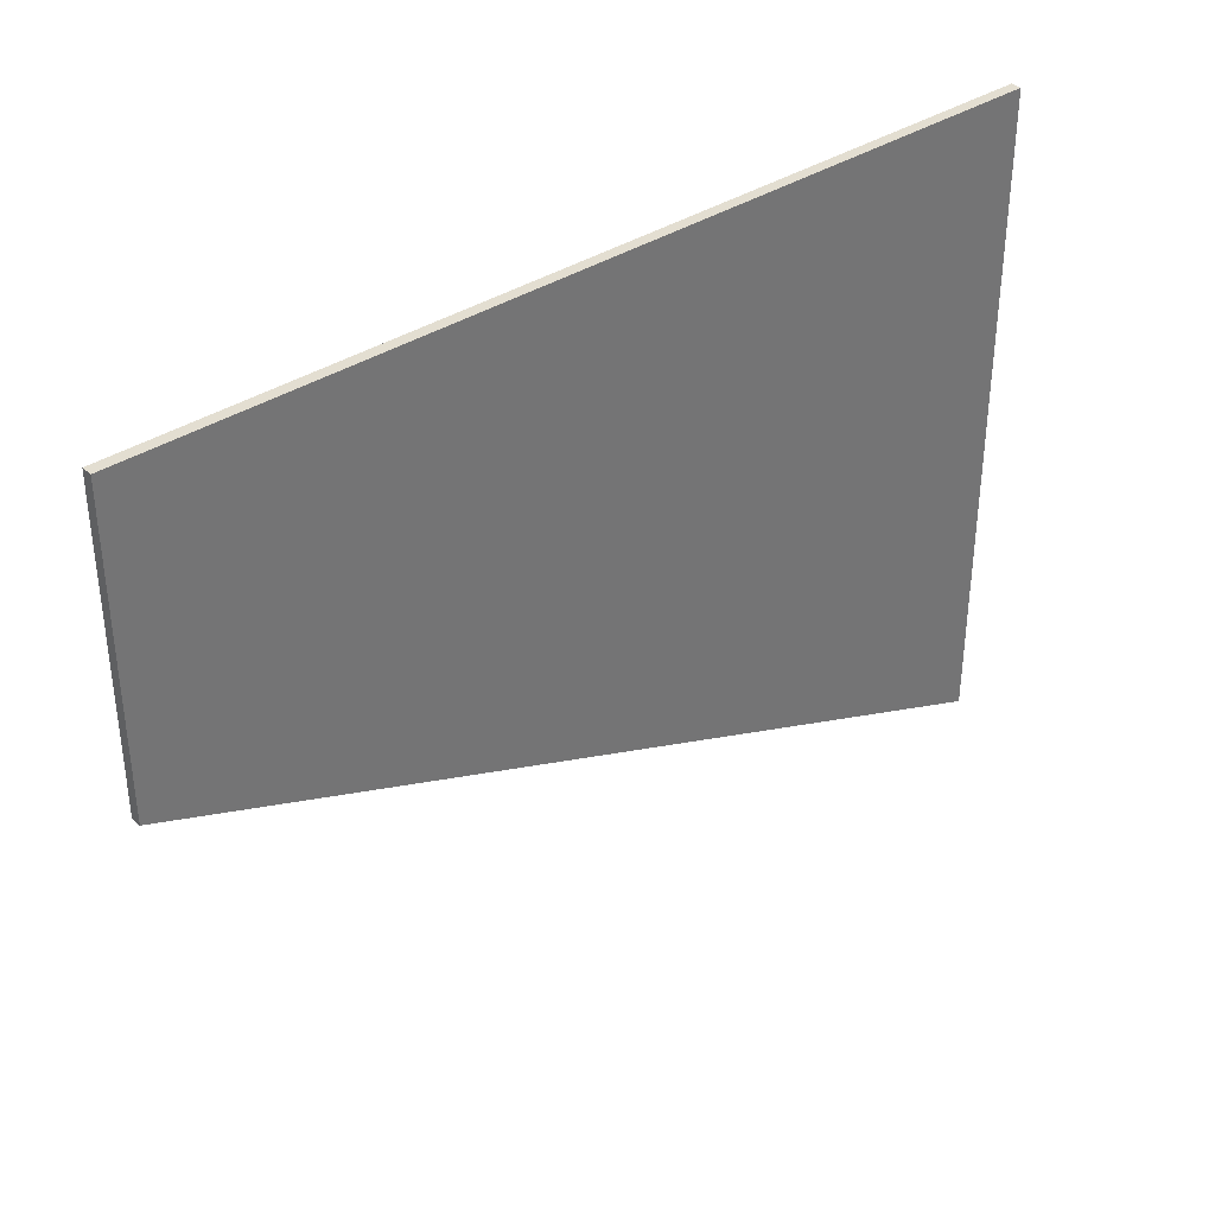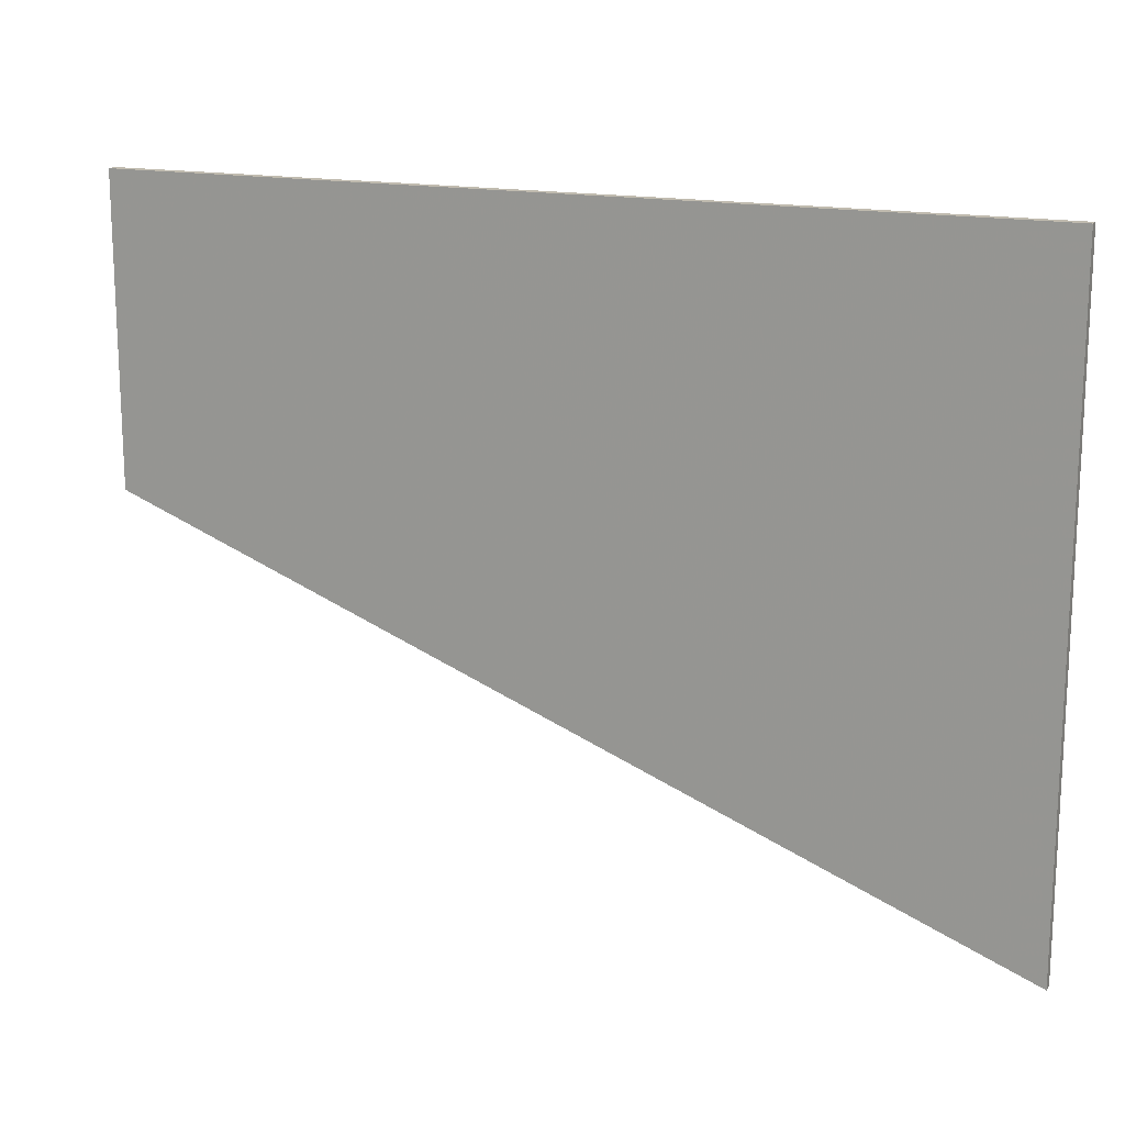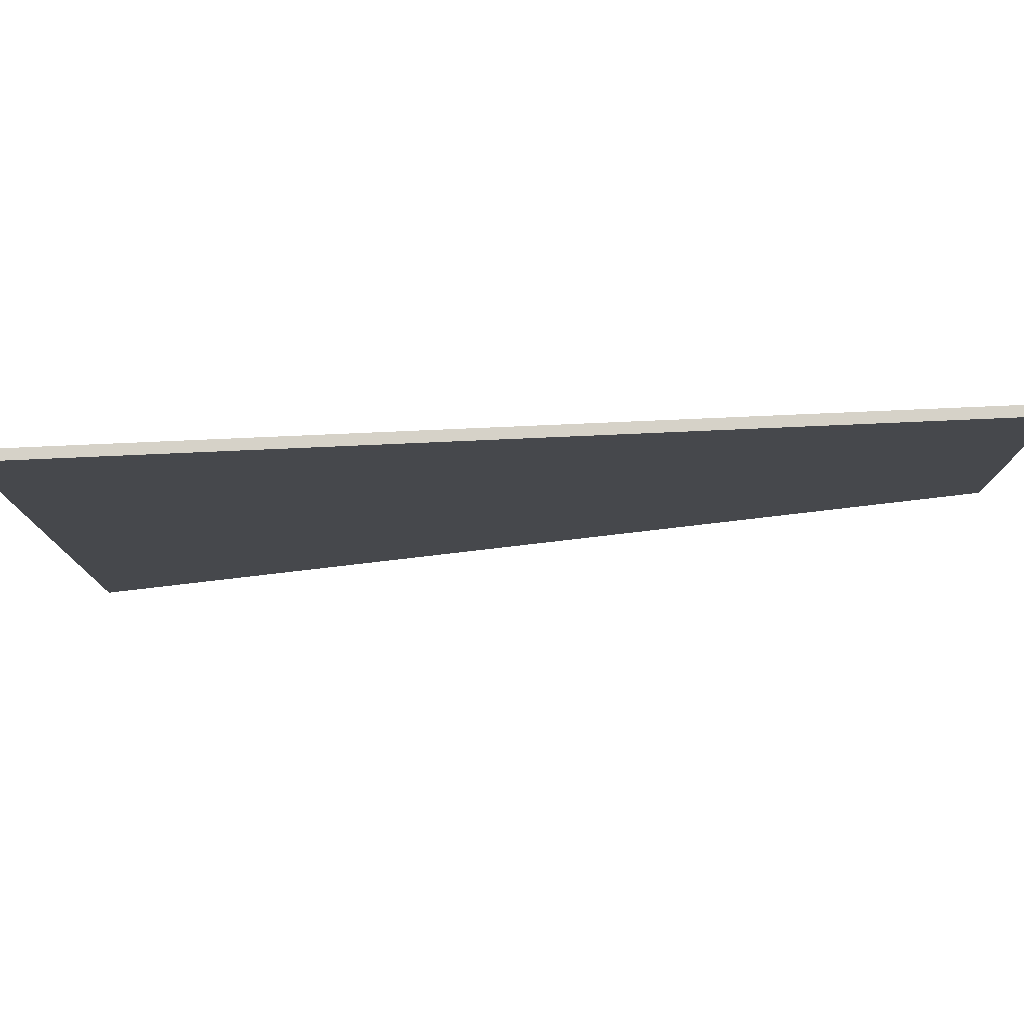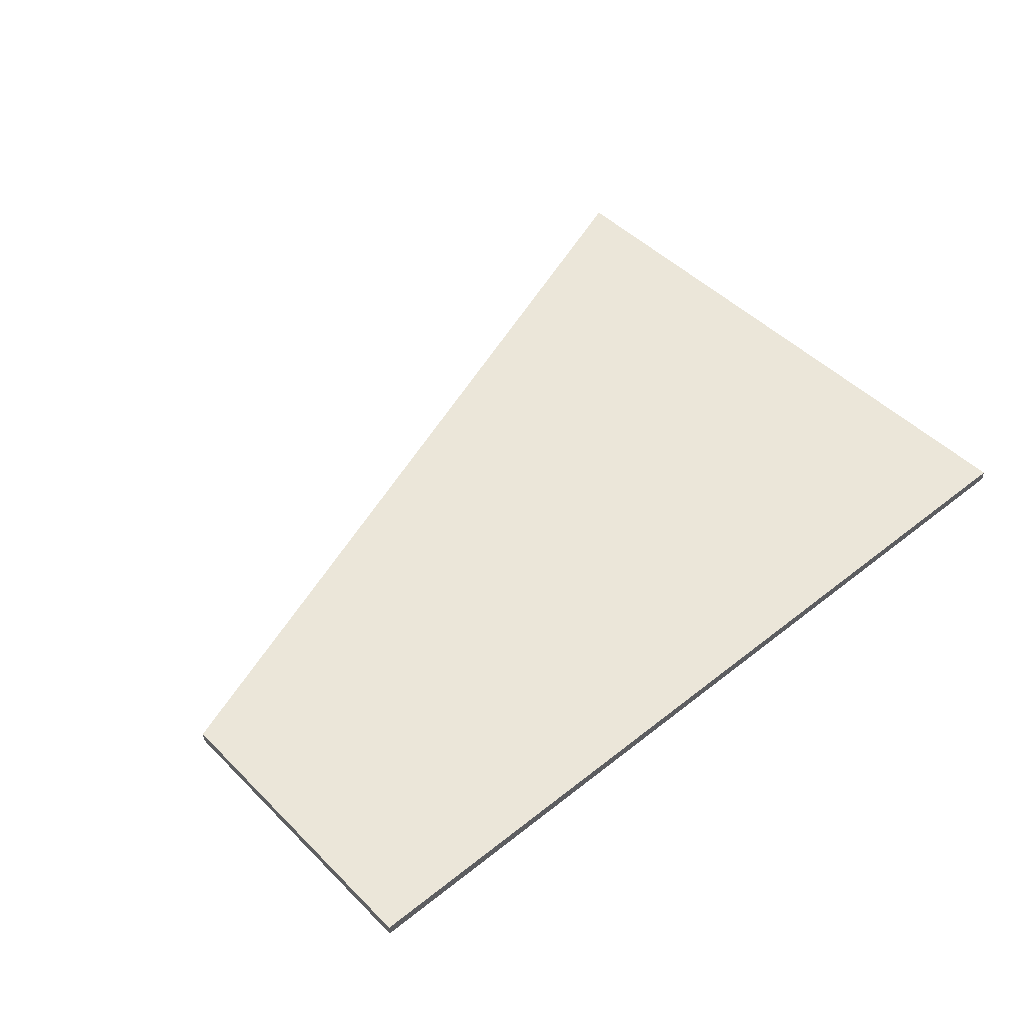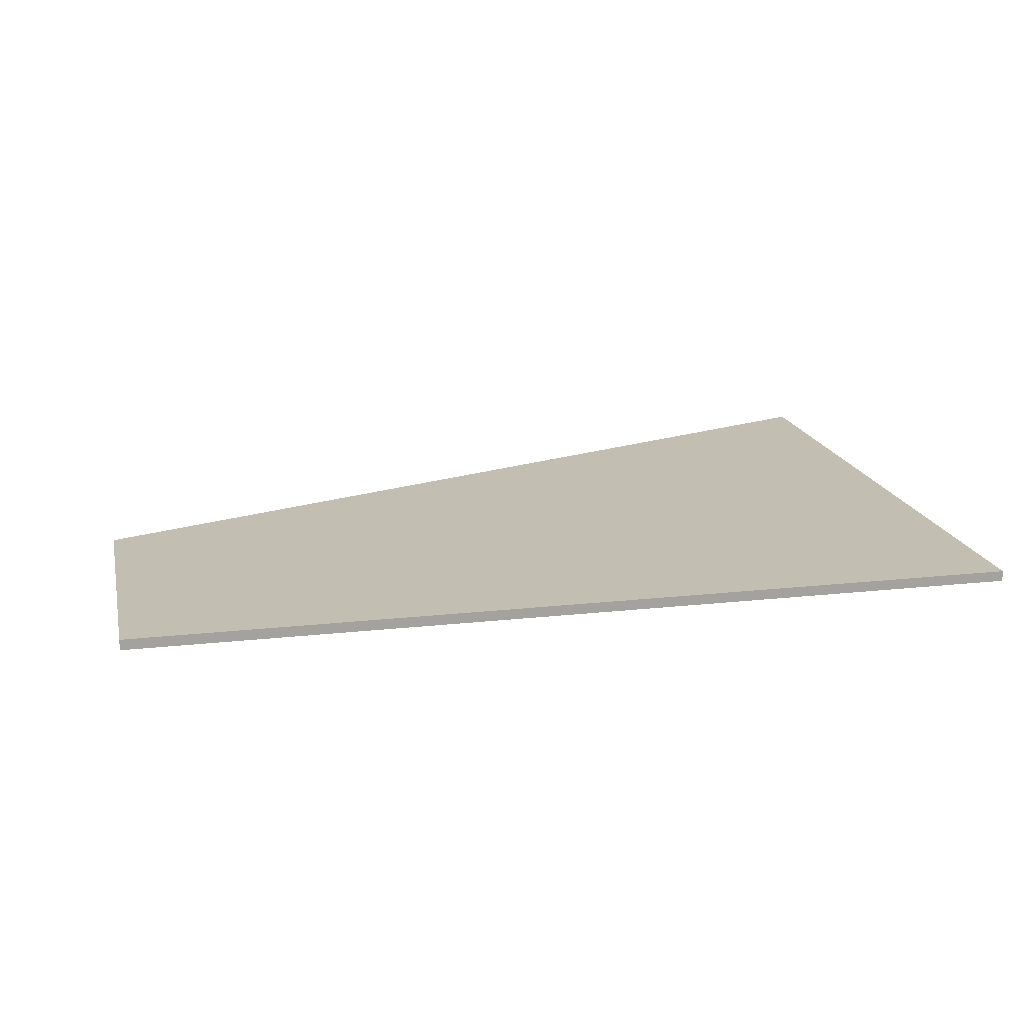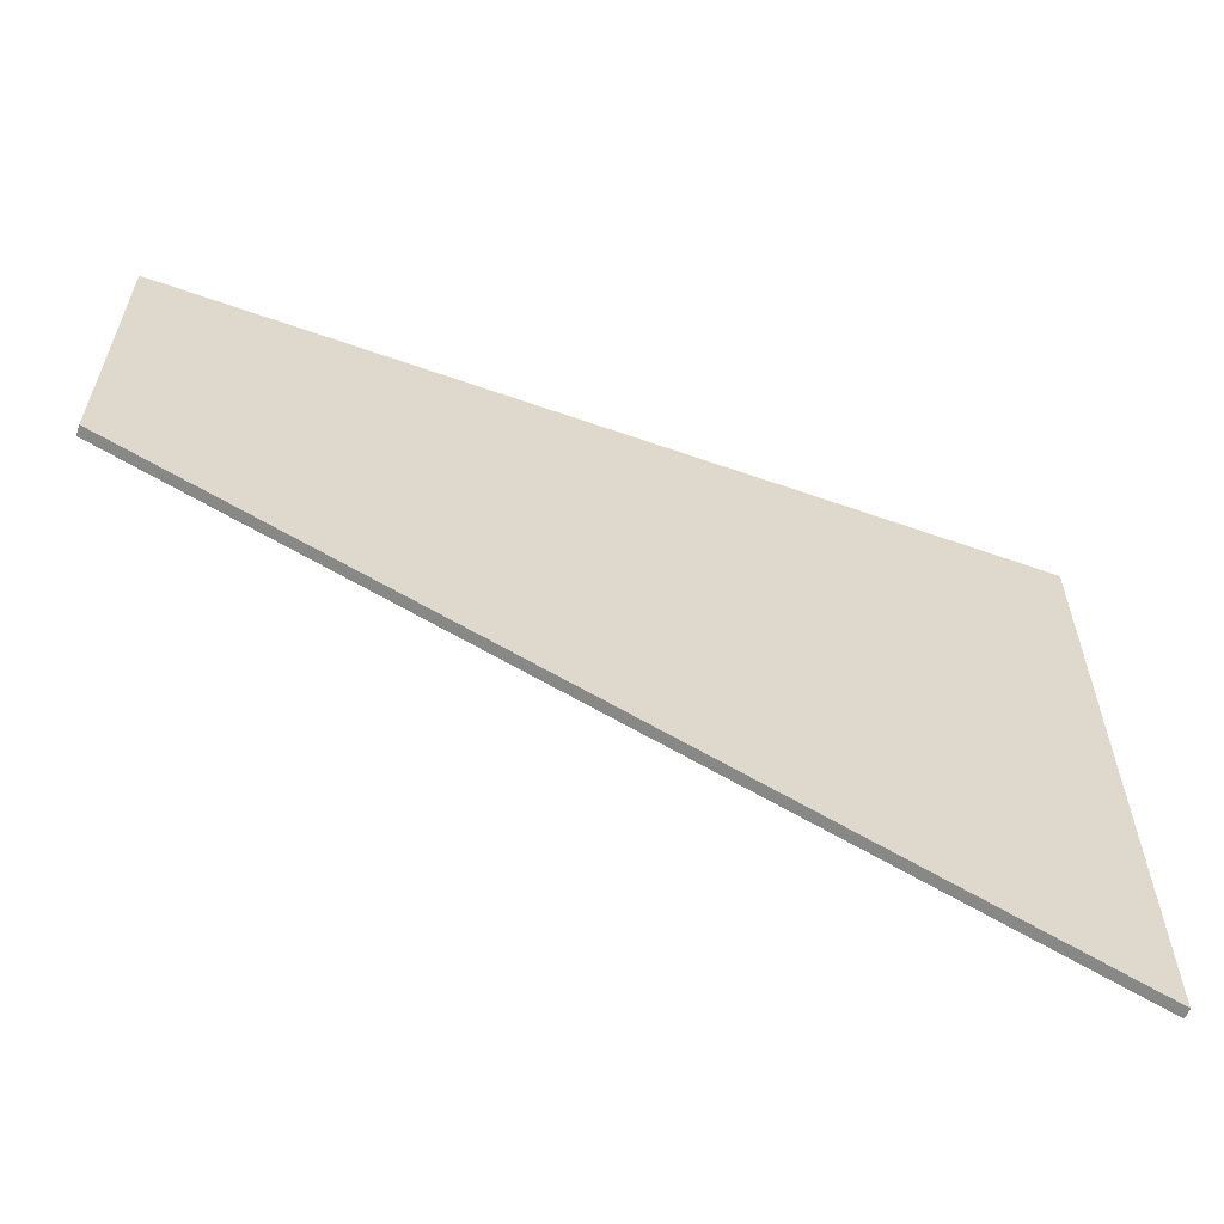
<metadata>
{"format":"obj","ext":"obj","renderer":"f3d","projection":"perspective","resolution":1024,"background":"white","views":[{"elev":36.3,"azim":139.4,"up":"+Y"},{"elev":16.1,"azim":-156.8,"up":"+Y"},{"elev":78.4,"azim":-2.5,"up":"+Y"},{"elev":47.4,"azim":138.1,"up":"+Z"},{"elev":17.5,"azim":167.5,"up":"+Z"},{"elev":-60.1,"azim":160.1,"up":"+Y"}]}
</metadata>
<code>
v 0.05938 -0.04435 -0.0025
v -0.1872 -0.1398 0.0025
v -0.2134 0.1594 -0.0025
v -0.2134 0.1594 0.0025
v -0.2134 -0.15 -0.002352
v -0.2134 -0.15 -0.0025
v -0.2134 -0.15 0.0025
v 0.2134 0.01529 -0.0002398
v 0.2134 0.01529 -0.0025
v 0.2134 0.01529 0.0025
v 0.2134 0.1594 -0.0025
v 0.2134 0.1594 0.0025
f 4 12 3
f 3 12 11
f 4 3 6
f 12 4 7
f 3 11 9
f 11 12 10
f 6 5 4
f 7 2 12
f 9 1 3
f 10 8 11
f 4 5 7
f 3 1 6
f 12 2 10
f 11 8 9
f 1 10 2
f 1 8 10
f 2 7 5
f 6 1 2
f 9 8 1
f 2 5 6

</code>
